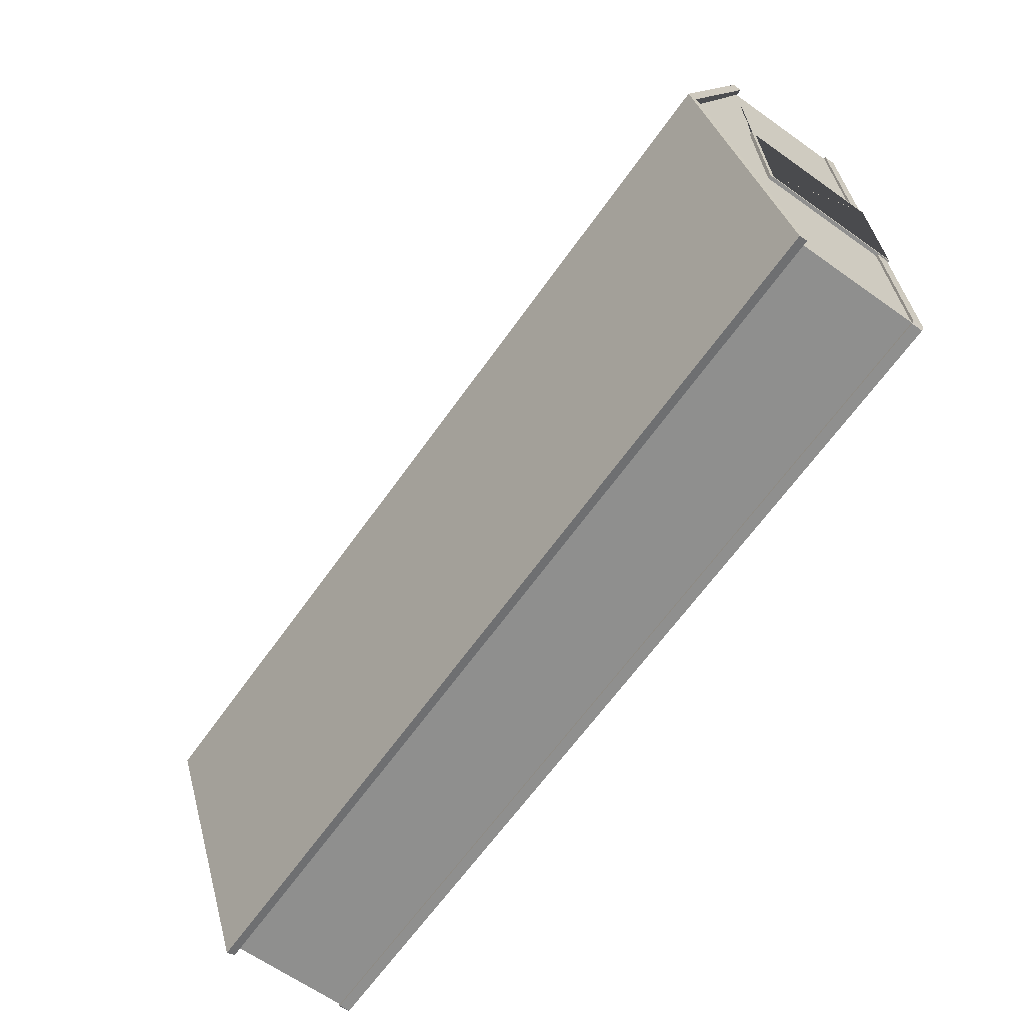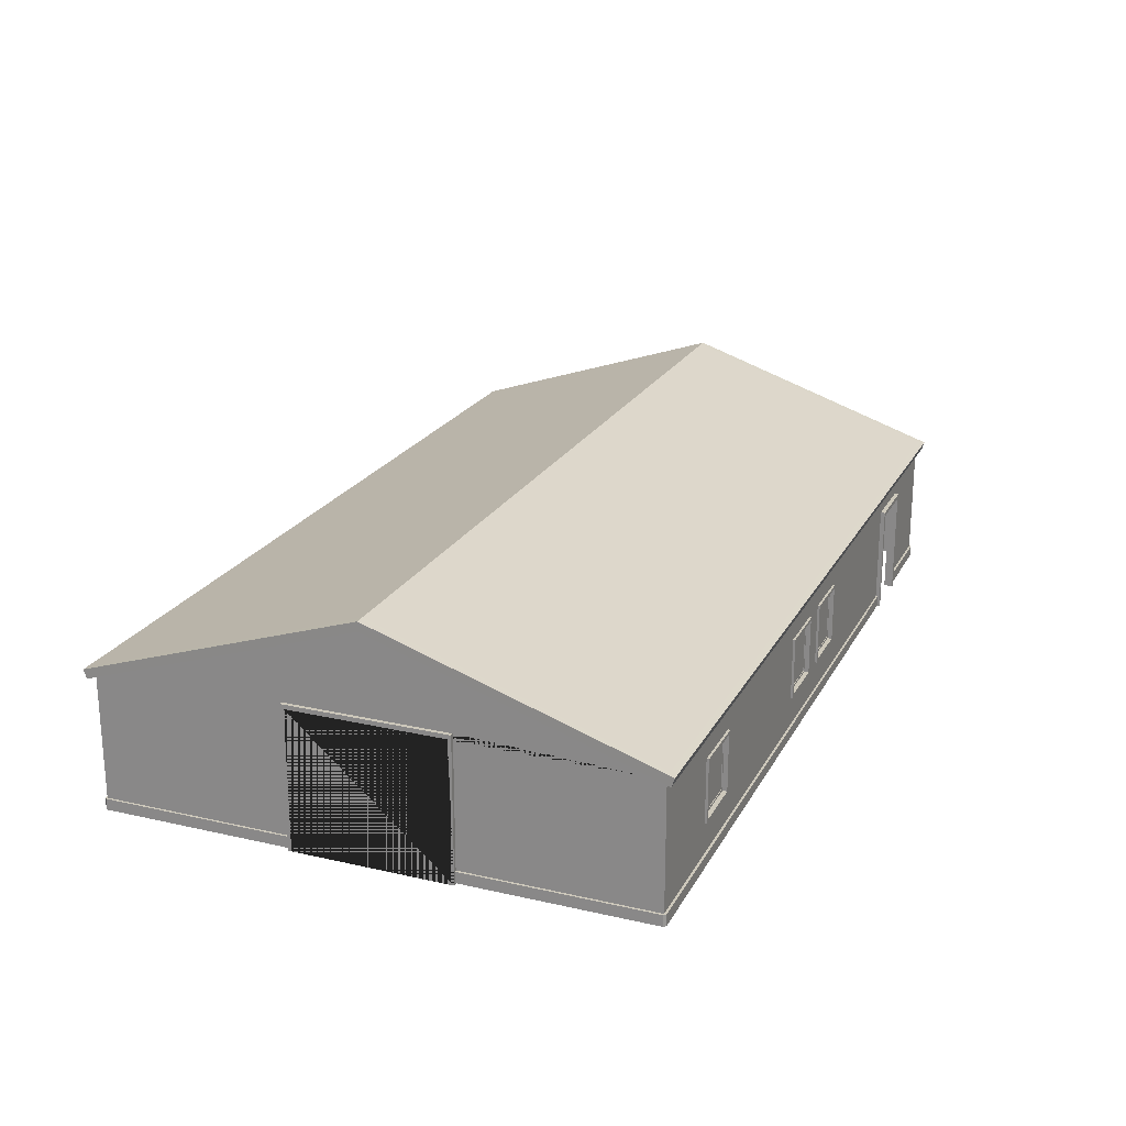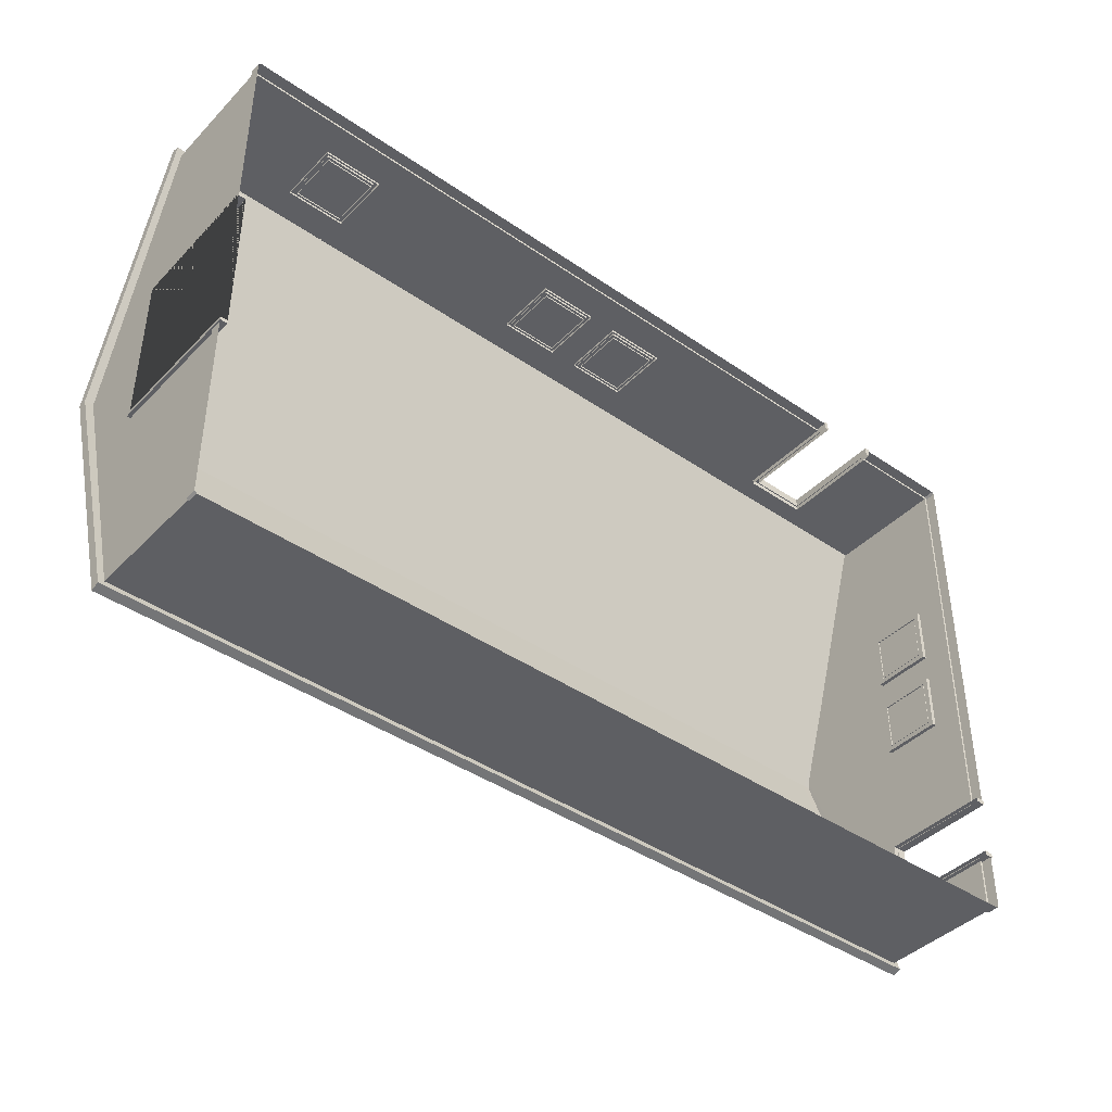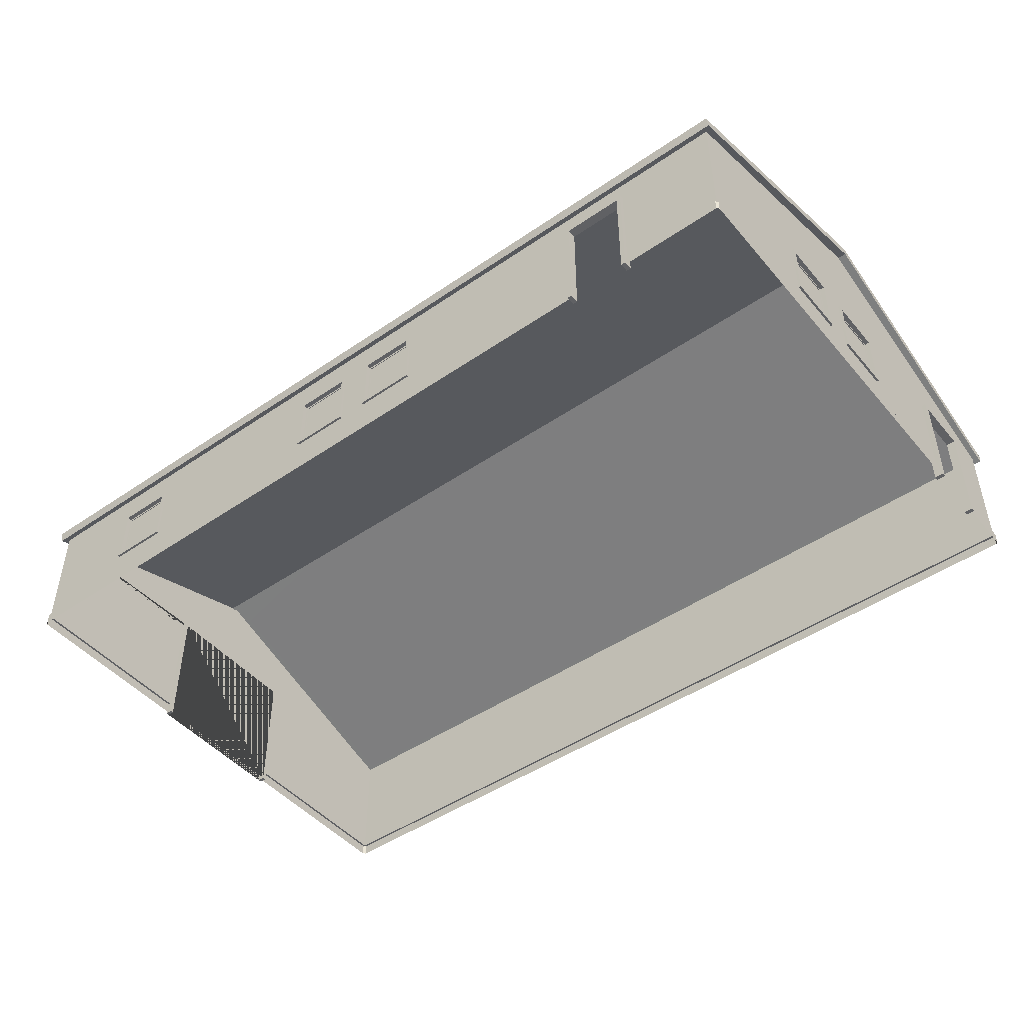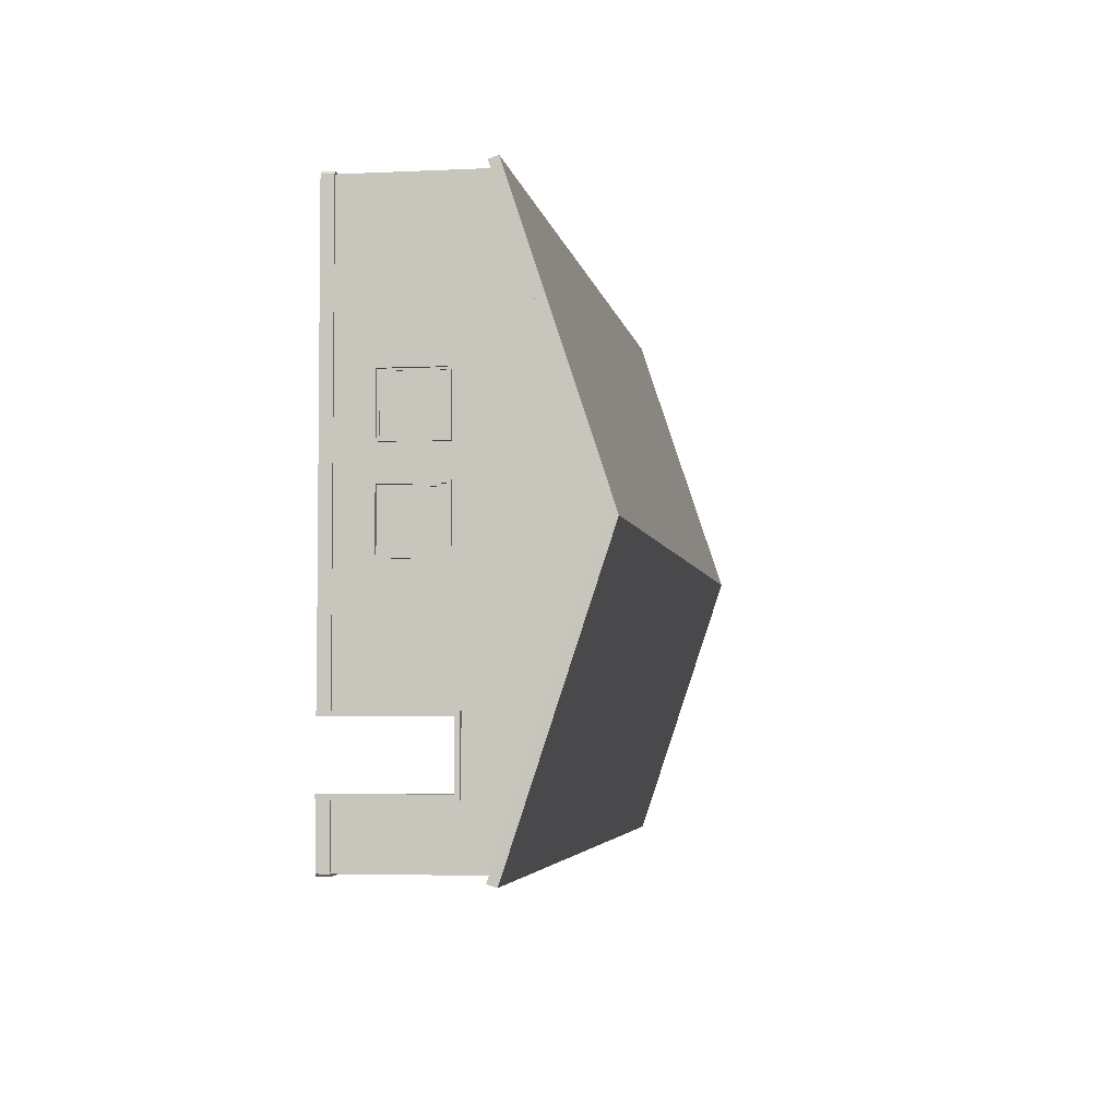
<metadata>
{"format":"obj","ext":"obj","renderer":"f3d","projection":"perspective","resolution":1024,"background":"white","views":[{"elev":-65.1,"azim":-125.4,"up":"+Z"},{"elev":21.8,"azim":-68.2,"up":"+Y"},{"elev":-41.7,"azim":-39.7,"up":"+Z"},{"elev":-46.9,"azim":37.9,"up":"+Y"},{"elev":-4.0,"azim":99.0,"up":"+Z"}]}
</metadata>
<code>
o Warehouse_01.obj
v 10 0.25 -6
v -10 0.25 -6
v -10 3 -6
v 10 3 -6
v -10 1e-06 -6.05
v -10 0.25 -6.05
v 10 0.25 -6.05
v 10 1e-06 -6.05
v -10 0.25 6
v -10 3 6
v -10.05 -1e-06 6
v -10.05 0.25 6
v -10.05 0.25 -6
v -10.05 1e-06 -6
v 8 0.25 6.05
v 8 -1e-06 6.05
v 10 -1e-06 6.05
v 10 0.25 6.05
v 10 0.25 6
v 8 0.25 6
v 10 3 6
v 8 3 6
v 6 0.25 6.05
v 2 0.25 6.05
v 2 -1e-06 6.05
v 6 -1e-06 6.05
v 6 0.25 6
v 2 0.25 6
v 6 3 6
v 2 3 6
v -10 -1e-06 6.05
v -8 -1e-06 6.05
v -8 0.25 6.05
v -10 0.25 6.05
v -8 0.25 6
v -8 3 6
v -2 0.25 6.05
v -6 0.25 6.05
v -6 -1e-06 6.05
v -2 -1e-06 6.05
v -2 0.25 6
v -6 0.25 6
v -2 3 6
v -6 3 6
v 10.05 0.25 -5
v 10.05 1e-06 -5
v 10.05 1e-06 -6
v 10.05 0.25 -6
v 10 3 -5
v 10 0.25 -5
v 10.05 0.25 -3
v 10.05 0.25 -1
v 10.05 0 -1
v 10.05 0 -3
v 10 3 -3
v 10 3 -1
v 10 0.25 -1
v 10 0.25 -3
v 10.05 -1e-06 6
v 10.05 -0 3
v 10.05 0.25 3
v 10.05 0.25 6
v 10 0.25 3
v 10 3 3
v 7.65 0.25 6.05
v 7.65 -1e-06 6.05
v 7.65 0.25 6
v 6.35 -1e-06 6.05
v 6.35 0.25 6.05
v 6.35 0.25 6
v 6.35 2.4 6
v 7.65 2.4 6
v 7.65 2.4 5.9
v 6.35 2.4 5.9
v 6.35 -1e-06 5.9
v 7.65 -1e-06 5.9
v 7.65 -1e-06 6.1
v 7.65 2.4 6.1
v 6.35 2.4 6.1
v 6.35 -1e-06 6.1
v 7.75 -1e-06 6.1
v 7.75 2.5 6.1
v 7.75 -1e-06 5.9
v 7.75 2.5 5.9
v 6.25 2.5 6.1
v 6.25 2.5 5.9
v 6.25 -1e-06 6.1
v 6.25 -1e-06 5.9
v 10.05 0.25 -4.65
v 10.05 1e-06 -4.65
v 10 0.25 -4.65
v 10.05 1e-06 -3.35
v 10.05 0.25 -3.35
v 10 0.25 -3.35
v 10 2.4 -3.35
v 10 2.4 -4.65
v 9.9 2.4 -4.65
v 9.9 2.4 -3.35
v 9.9 1e-06 -3.35
v 9.9 1e-06 -4.65
v 10.1 1e-06 -4.65
v 10.1 2.4 -4.65
v 10.1 2.4 -3.35
v 10.1 1e-06 -3.35
v 10.1 1e-06 -4.75
v 10.1 2.5 -4.75
v 9.9 1e-06 -4.75
v 9.9 2.5 -4.75
v 10.1 2.5 -3.25
v 9.9 2.5 -3.25
v 10.1 1e-06 -3.25
v 9.9 1e-06 -3.25
v 0 0.25 6.05
v 0 -1e-06 6.05
v 0 0.25 6
v 0 3 6
v 0.4 1 6
v 0.4 2.25 6
v 1.6 2.25 6
v 1.6 1 6
v 0.442 1.044 5.9
v 1.558 1.044 5.9
v 1.558 2.206 5.9
v 0.442 2.206 5.9
v 1.6 2.25 5.95
v 0.4 2.25 5.95
v 0.442 2.206 5.95
v 1.558 2.206 5.95
v 1.6 1 5.95
v 1.558 1.044 5.95
v 0.4 1 5.95
v 0.442 1.044 5.95
v 1.6 2.25 6.05
v 0.4 2.25 6.05
v 1.6 1 6.05
v 0.4 1 6.05
v 1.671 2.321 6.05
v 0.3293 2.321 6.05
v 1.671 2.321 5.95
v 0.3293 2.321 5.95
v 1.671 0.9293 6.05
v 1.671 0.9293 5.95
v 0.3293 0.9293 6.05
v 0.3293 0.9293 5.95
v -1.6 1 6
v -1.6 2.25 6
v -0.4 2.25 6
v -0.4 1 6
v -1.558 1.044 5.9
v -0.442 1.044 5.9
v -0.442 2.206 5.9
v -1.558 2.206 5.9
v -0.4 2.25 5.95
v -1.6 2.25 5.95
v -1.558 2.206 5.95
v -0.442 2.206 5.95
v -0.4 1 5.95
v -0.442 1.044 5.95
v -1.6 1 5.95
v -1.558 1.044 5.95
v -0.4 2.25 6.05
v -1.6 2.25 6.05
v -0.4 1 6.05
v -1.6 1 6.05
v -0.3293 2.321 6.05
v -1.671 2.321 6.05
v -0.3293 2.321 5.95
v -1.671 2.321 5.95
v -0.3293 0.9293 6.05
v -0.3293 0.9293 5.95
v -1.671 0.9293 6.05
v -1.671 0.9293 5.95
v -7.6 1 6
v -7.6 2.25 6
v -6.4 2.25 6
v -6.4 1 6
v -7.558 1.044 5.9
v -6.442 1.044 5.9
v -6.442 2.206 5.9
v -7.558 2.206 5.9
v -6.4 2.25 5.95
v -7.6 2.25 5.95
v -7.558 2.206 5.95
v -6.442 2.206 5.95
v -6.4 1 5.95
v -6.442 1.044 5.95
v -7.6 1 5.95
v -7.558 1.044 5.95
v -6.4 2.25 6.05
v -7.6 2.25 6.05
v -6.4 1 6.05
v -7.6 1 6.05
v -6.329 2.321 6.05
v -7.671 2.321 6.05
v -6.329 2.321 5.95
v -7.671 2.321 5.95
v -6.329 0.9293 6.05
v -6.329 0.9293 5.95
v -7.671 0.9293 6.05
v -7.671 0.9293 5.95
v 10.05 0.25 1
v 10.05 -0 1
v 10 0.25 1
v 10 3 1
v 10 1 0.6
v 10 2.25 0.6
v 10 2.25 -0.6
v 10 1 -0.6
v 9.9 1.044 0.558
v 9.9 1.044 -0.558
v 9.9 2.206 -0.558
v 9.9 2.206 0.558
v 9.95 2.25 -0.6
v 9.95 2.25 0.6
v 9.95 2.206 0.558
v 9.95 2.206 -0.558
v 9.95 1 -0.6
v 9.95 1.044 -0.558
v 9.95 1 0.6
v 9.95 1.044 0.558
v 10.05 2.25 -0.6
v 10.05 2.25 0.6
v 10.05 1 -0.6
v 10.05 1 0.6
v 10.05 2.321 -0.6707
v 10.05 2.321 0.6707
v 9.95 2.321 -0.6707
v 9.95 2.321 0.6707
v 10.05 0.9293 -0.6707
v 9.95 0.9293 -0.6707
v 10.05 0.9293 0.6707
v 9.95 0.9293 0.6707
v 10 1 2.6
v 10 2.25 2.6
v 10 2.25 1.4
v 10 1 1.4
v 9.9 1.044 2.558
v 9.9 1.044 1.442
v 9.9 2.206 1.442
v 9.9 2.206 2.558
v 9.95 2.25 1.4
v 9.95 2.25 2.6
v 9.95 2.206 2.558
v 9.95 2.206 1.442
v 9.95 1 1.4
v 9.95 1.044 1.442
v 9.95 1 2.6
v 9.95 1.044 2.558
v 10.05 2.25 1.4
v 10.05 2.25 2.6
v 10.05 1 1.4
v 10.05 1 2.6
v 10.05 2.321 1.329
v 10.05 2.321 2.671
v 9.95 2.321 1.329
v 9.95 2.321 2.671
v 10.05 0.9293 1.329
v 9.95 0.9293 1.329
v 10.05 0.9293 2.671
v 9.95 0.9293 2.671
v -10 5 1e-06
v 10 5 1e-06
v -10 5.205 1e-06
v -10 3.195 6.065
v 10 3.195 6.065
v 10 5.205 1e-06
v -10 3.195 -6.065
v 10 3.195 -6.065
v 10.19 5 1e-06
v 10.13 2.957 6.128
v 10.13 3.152 6.192
v 10.19 5.205 1e-06
v -10.13 2.957 6.128
v -10.13 3.152 6.192
v -10.19 5 1e-06
v -10.19 5.205 1e-06
v -10.13 2.957 -6.128
v 10.13 2.957 -6.128
v 10.13 3.152 -6.192
v -10.13 3.152 -6.192
v -10 0.25 -1.8
v -10 0.25 1.8
v -10 3 -1.8
v -10 3 1.8
v -10.05 0.25 -1.8
v -10.05 0.25 1.8
v -10.05 0 -1.8
v -10.05 -0 1.8
v -10 3.155 -1.8
v -10 3.155 1.8
v 9.91 2.203 -0.5526
v 9.91 2.203 0.5526
v 9.91 1.047 -0.5526
v 9.91 1.047 0.5526
v 9.91 2.321 -0.6707
v 9.91 2.321 0.6707
v 9.91 0.9293 -0.6707
v 9.91 0.9293 0.6707
v 9.91 1.049 1.449
v 9.91 1.049 2.551
v 9.91 2.201 2.551
v 9.91 2.201 1.449
v 9.91 0.9293 1.329
v 9.91 0.9293 2.671
v 9.91 2.321 2.671
v 9.91 2.321 1.329
v -10.08 -0.04492 1.8
v -10.08 3.155 1.8
v -10.08 -0.04492 -1.8
v -10.08 3.155 -1.8
v -9.919 -0.04492 1.8
v -9.919 3.155 1.8
v -9.919 -0.04492 -1.8
v -9.919 3.155 -1.8
v -10.08 3.058 1.723
v -10.08 -0.04492 1.723
v -10.08 -0.04492 -1.723
v -10.08 3.058 -1.723
v -9.919 3.058 -1.723
v -9.919 -0.04492 1.723
v -9.919 -0.04492 -1.723
v -9.919 3.058 1.723
v -7.623 1.024 5.935
v -6.383 1.024 5.935
v -7.623 2.264 5.935
v -6.383 2.264 5.935
v -1.625 1.024 5.935
v -0.3849 1.024 5.935
v -1.625 2.264 5.935
v -0.3849 2.264 5.935
v 0.376 1.024 5.935
v 1.616 1.024 5.935
v 0.376 2.264 5.935
v 1.616 2.264 5.935
v 9.932 1.024 2.614
v 9.932 1.024 1.374
v 9.932 2.264 2.614
v 9.932 2.264 1.374
v 9.932 1.024 0.6111
v 9.932 1.024 -0.6292
v 9.932 2.264 0.6111
v 9.932 2.264 -0.6292
f 1 2 3 4
f 5 6 7 8
f 2 1 7 6
f 9 10 284 282
f 3 2 281 283
f 13 14 287 285
f 288 11 12 286
f 286 12 9 282
f 2 13 285 281
f 15 16 17 18
f 19 20 15 18
f 21 22 20 19
f 23 24 25 26
f 27 28 24 23
f 29 30 28 27
f 31 32 33 34
f 34 33 35 9
f 9 35 36 10
f 37 38 39 40
f 41 42 38 37
f 43 44 42 41
f 45 46 47 48
f 4 49 50 1
f 1 50 45 48
f 51 52 53 54
f 55 56 57 58
f 58 57 52 51
f 59 60 61 62
f 19 63 64 21
f 62 61 63 19
f 65 66 16 15
f 20 67 65 15
f 26 68 69 23
f 23 69 70 27
f 71 72 22 29
f 29 27 70 71
f 22 72 67 20
f 73 76 77 78
f 74 73 78 79
f 75 74 79 80
f 81 82 78 77
f 83 81 77 76
f 82 81 83 84
f 82 85 79 78
f 85 82 84 86
f 87 88 75 80
f 85 87 80 79
f 87 85 86 88
f 89 90 46 45
f 50 91 89 45
f 54 92 93 51
f 51 93 94 58
f 95 96 49 55
f 55 58 94 95
f 49 96 91 50
f 97 100 101 102
f 98 97 102 103
f 99 98 103 104
f 105 106 102 101
f 107 105 101 100
f 106 105 107 108
f 106 109 103 102
f 109 106 108 110
f 111 112 99 104
f 109 111 104 103
f 111 109 110 112
f 25 24 113 114
f 28 115 113 24
f 116 115 117 118
f 28 30 119 120
f 30 116 118 119
f 115 28 120 117
f 125 126 127 128
f 129 125 128 130
f 131 129 130 132
f 127 126 131 132
f 128 127 124 123
f 130 128 123 122
f 132 130 122 121
f 124 127 132 121
f 133 134 126 125
f 135 133 125 129
f 136 135 129 131
f 126 134 136 131
f 137 138 134 133
f 139 140 138 137
f 141 137 133 135
f 142 139 137 141
f 143 141 135 136
f 144 142 141 143
f 138 143 136 134
f 144 143 138 140
f 114 113 37 40
f 115 41 37 113
f 43 41 145 146
f 115 116 147 148
f 116 43 146 147
f 41 115 148 145
f 153 154 155 156
f 157 153 156 158
f 159 157 158 160
f 155 154 159 160
f 156 155 152 151
f 158 156 151 150
f 160 158 150 149
f 152 155 160 149
f 161 162 154 153
f 163 161 153 157
f 164 163 157 159
f 154 162 164 159
f 165 166 162 161
f 167 168 166 165
f 169 165 161 163
f 170 167 165 169
f 171 169 163 164
f 172 170 169 171
f 166 171 164 162
f 172 171 166 168
f 39 38 33 32
f 42 35 33 38
f 36 35 173 174
f 42 44 175 176
f 44 36 174 175
f 35 42 176 173
f 181 182 183 184
f 185 181 184 186
f 187 185 186 188
f 183 182 187 188
f 184 183 180 179
f 186 184 179 178
f 188 186 178 177
f 180 183 188 177
f 189 190 182 181
f 191 189 181 185
f 192 191 185 187
f 182 190 192 187
f 193 194 190 189
f 195 196 194 193
f 197 193 189 191
f 198 195 193 197
f 199 197 191 192
f 200 198 197 199
f 194 199 192 190
f 200 199 194 196
f 53 52 201 202
f 57 203 201 52
f 204 203 205 206
f 57 56 207 208
f 56 204 206 207
f 203 57 208 205
f 213 214 215 216
f 217 213 216 218
f 219 217 218 220
f 215 214 219 220
f 216 215 212 211
f 218 216 211 210
f 220 218 210 209
f 212 215 220 209
f 221 222 214 213
f 223 221 213 217
f 224 223 217 219
f 214 222 224 219
f 225 226 222 221
f 227 228 226 225
f 229 225 221 223
f 230 227 225 229
f 231 229 223 224
f 232 230 229 231
f 226 231 224 222
f 232 231 226 228
f 202 201 61 60
f 203 63 61 201
f 64 63 233 234
f 203 204 235 236
f 204 64 234 235
f 63 203 236 233
f 241 242 243 244
f 245 241 244 246
f 247 245 246 248
f 243 242 247 248
f 244 243 240 239
f 246 244 239 238
f 248 246 238 237
f 240 243 248 237
f 249 250 242 241
f 251 249 241 245
f 252 251 245 247
f 242 250 252 247
f 253 254 250 249
f 255 256 254 253
f 257 253 249 251
f 258 255 253 257
f 259 257 251 252
f 260 258 257 259
f 254 259 252 250
f 260 259 254 256
f 10 261 3 283 289 290 284
f 21 4 262
f 263 264 265 266
f 267 263 266 268
f 269 270 21 262
f 271 272 266 265
f 272 271 270 269
f 270 273 10 21
f 274 271 265 264
f 271 274 273 270
f 273 275 261 10
f 276 274 264 263
f 274 276 275 273
f 277 278 4 3
f 279 280 267 268
f 280 279 278 277
f 278 269 262 4
f 272 279 268 266
f 279 272 269 278
f 275 277 3 261
f 280 276 263 267
f 276 280 277 275
f 8 7 48 47
f 1 48 7
f 14 13 6 5
f 6 13 2
f 59 62 18 17
f 18 62 19
f 31 34 12 11
f 9 12 34
f 228 227 295 296
f 230 232 298 297
f 227 230 297 295
f 232 228 296 298
f 291 292 296 295
f 293 291 295 297
f 292 294 298 296
f 294 293 297 298
f 256 255 306 305
f 255 258 303 306
f 258 260 304 303
f 260 256 305 304
f 300 299 303 304
f 301 300 304 305
f 302 301 305 306
f 299 302 306 303
f 307 308 310 309 317 318 315 316
f 309 310 314 313
f 321 313 314 312 311 320 322 319
f 311 312 308 307
f 311 307 316 320
f 317 309 313 321
f 314 310 308 312
f 321 319 318 317
f 315 322 320 316
f 315 318 319 322
f 323 324 326 325
f 327 328 330 329
f 331 332 334 333
f 335 336 338 337
f 339 340 342 341

</code>
